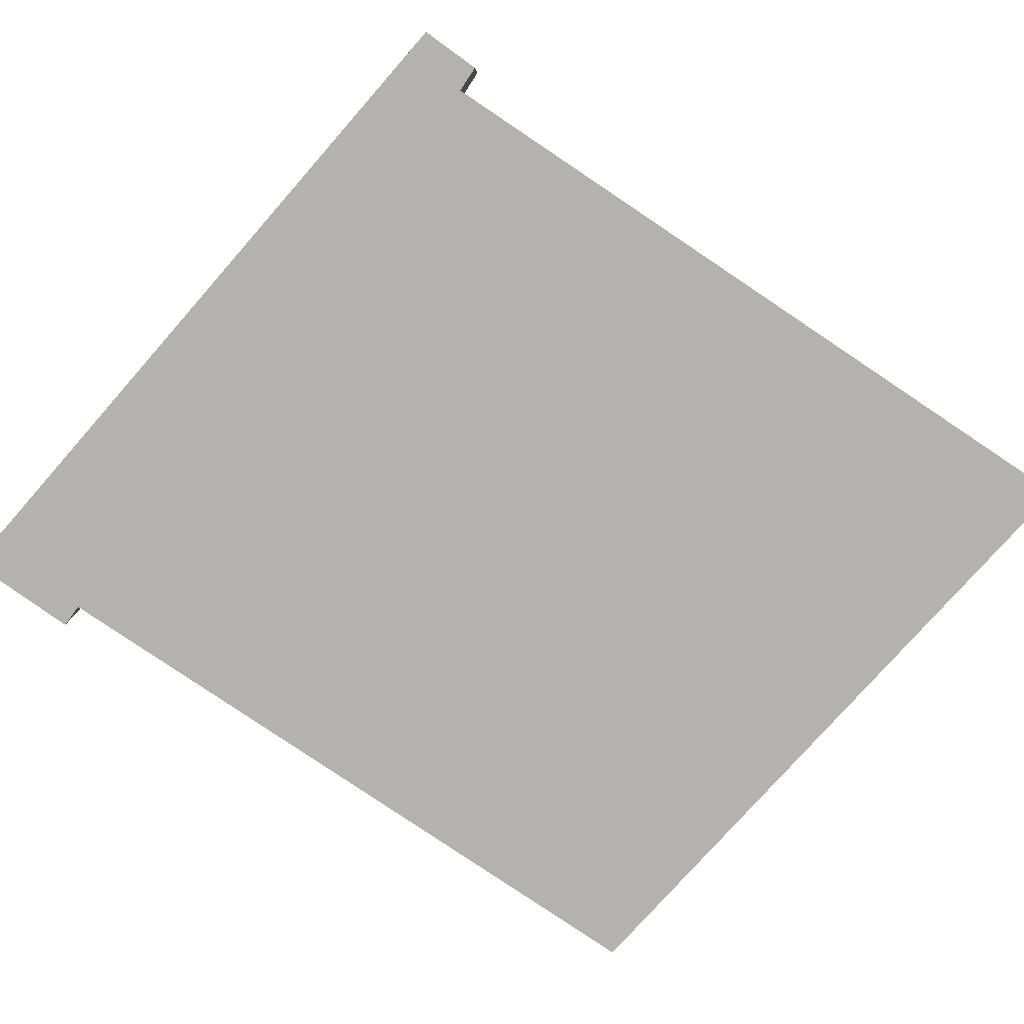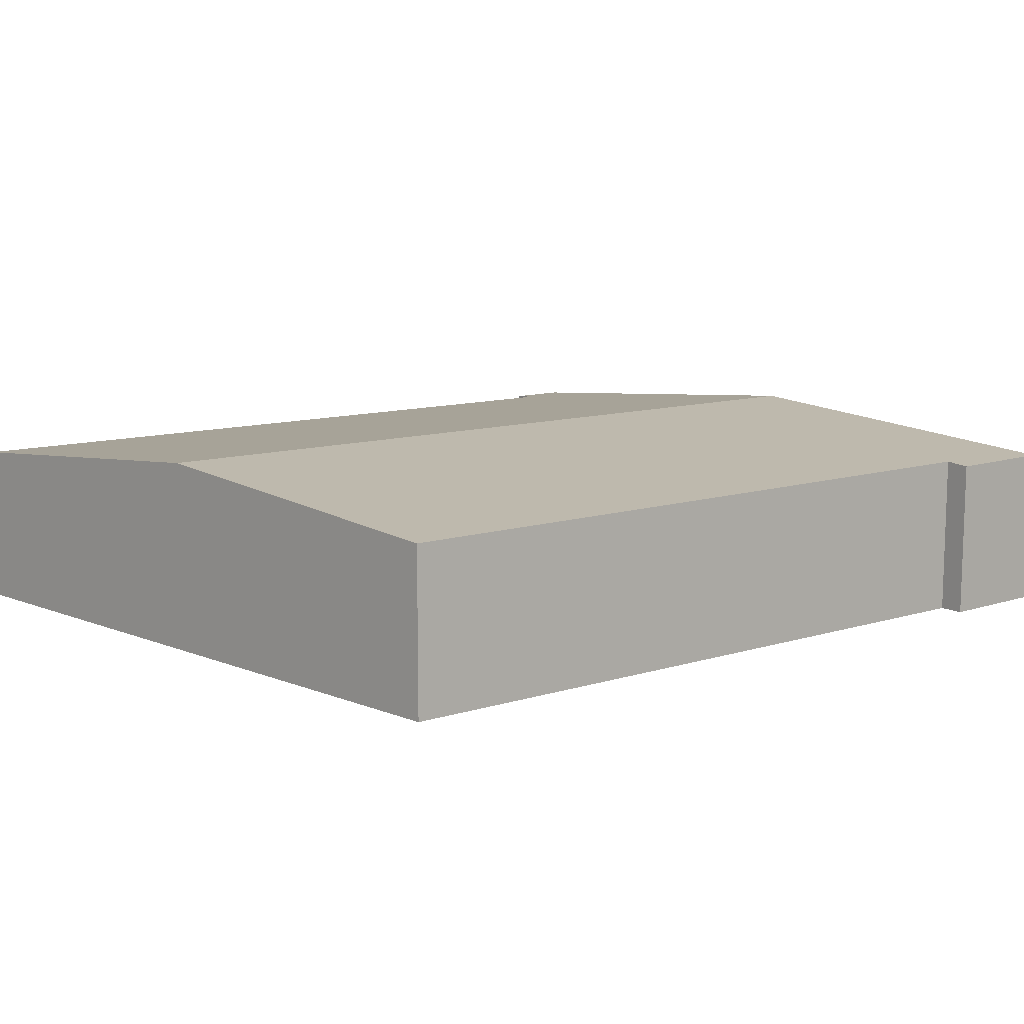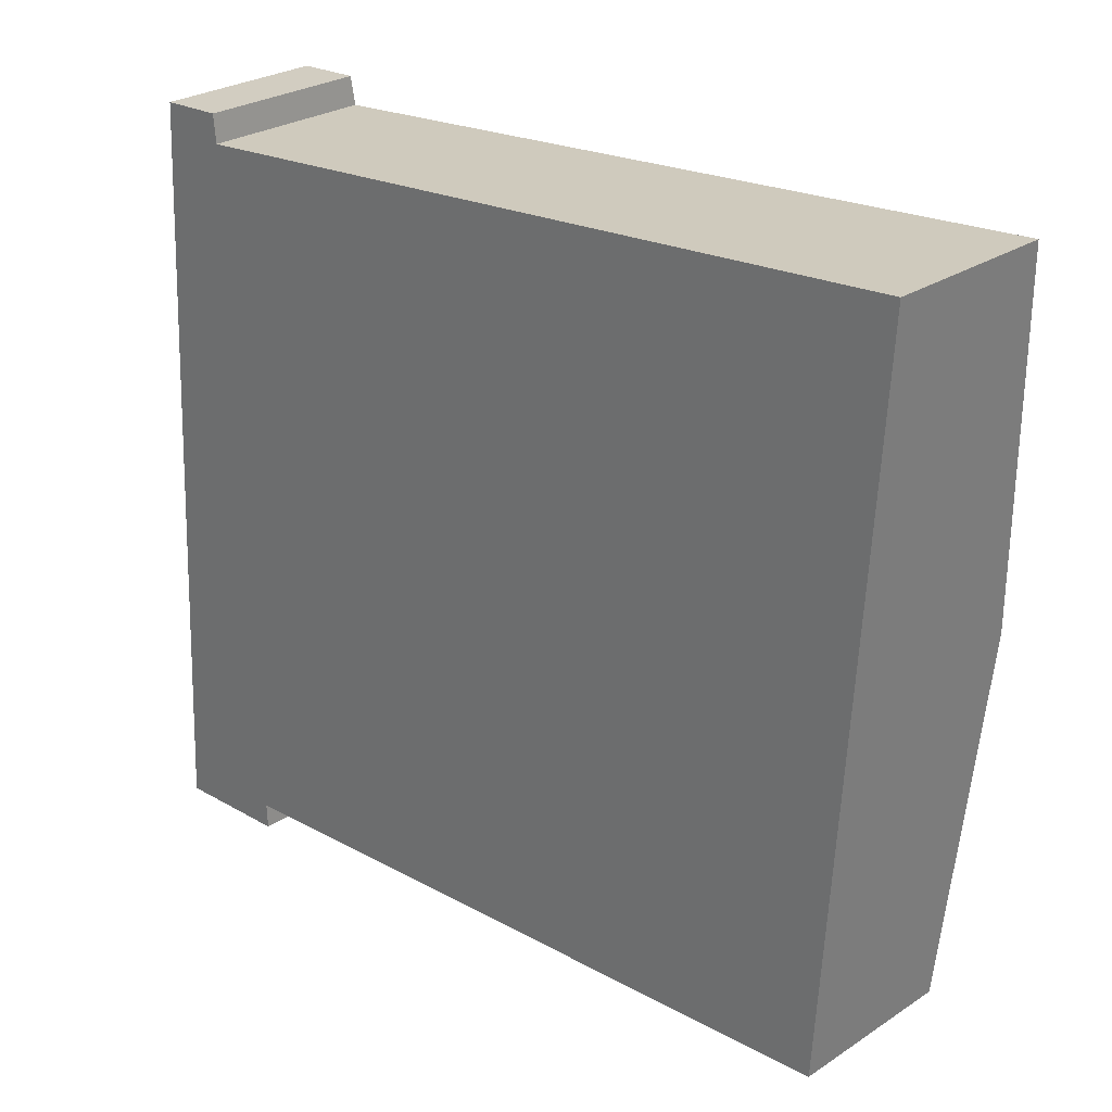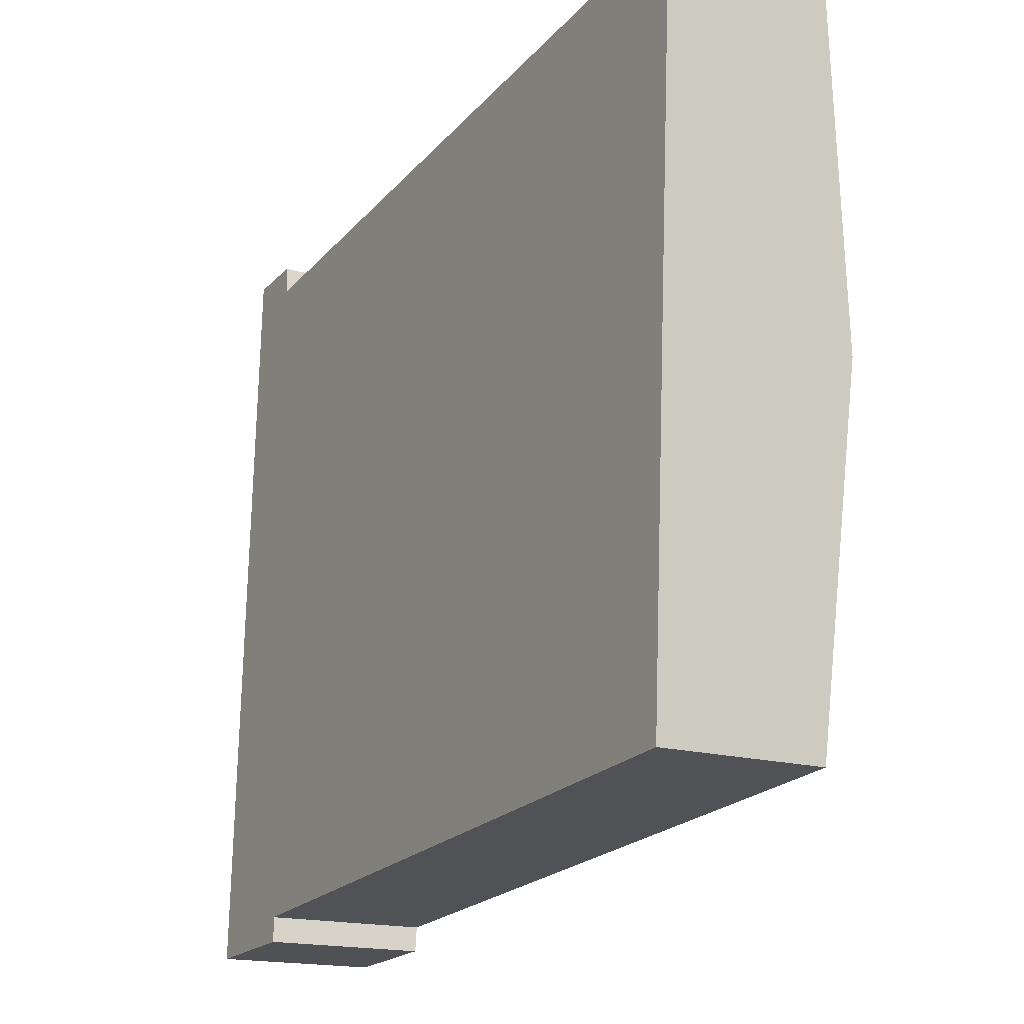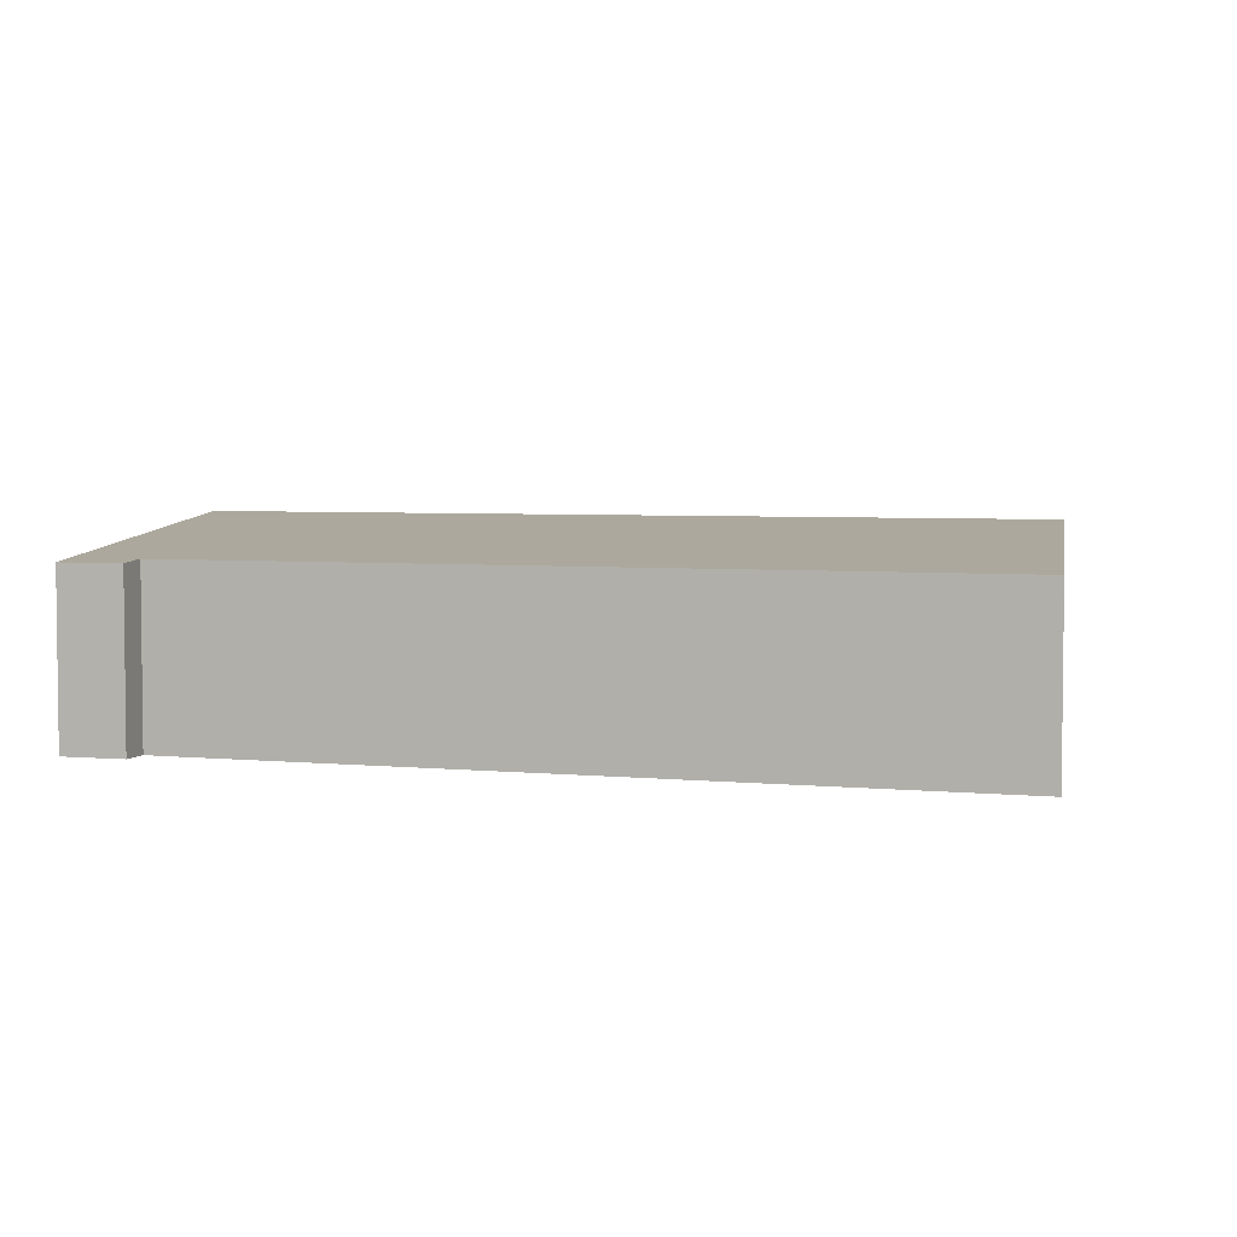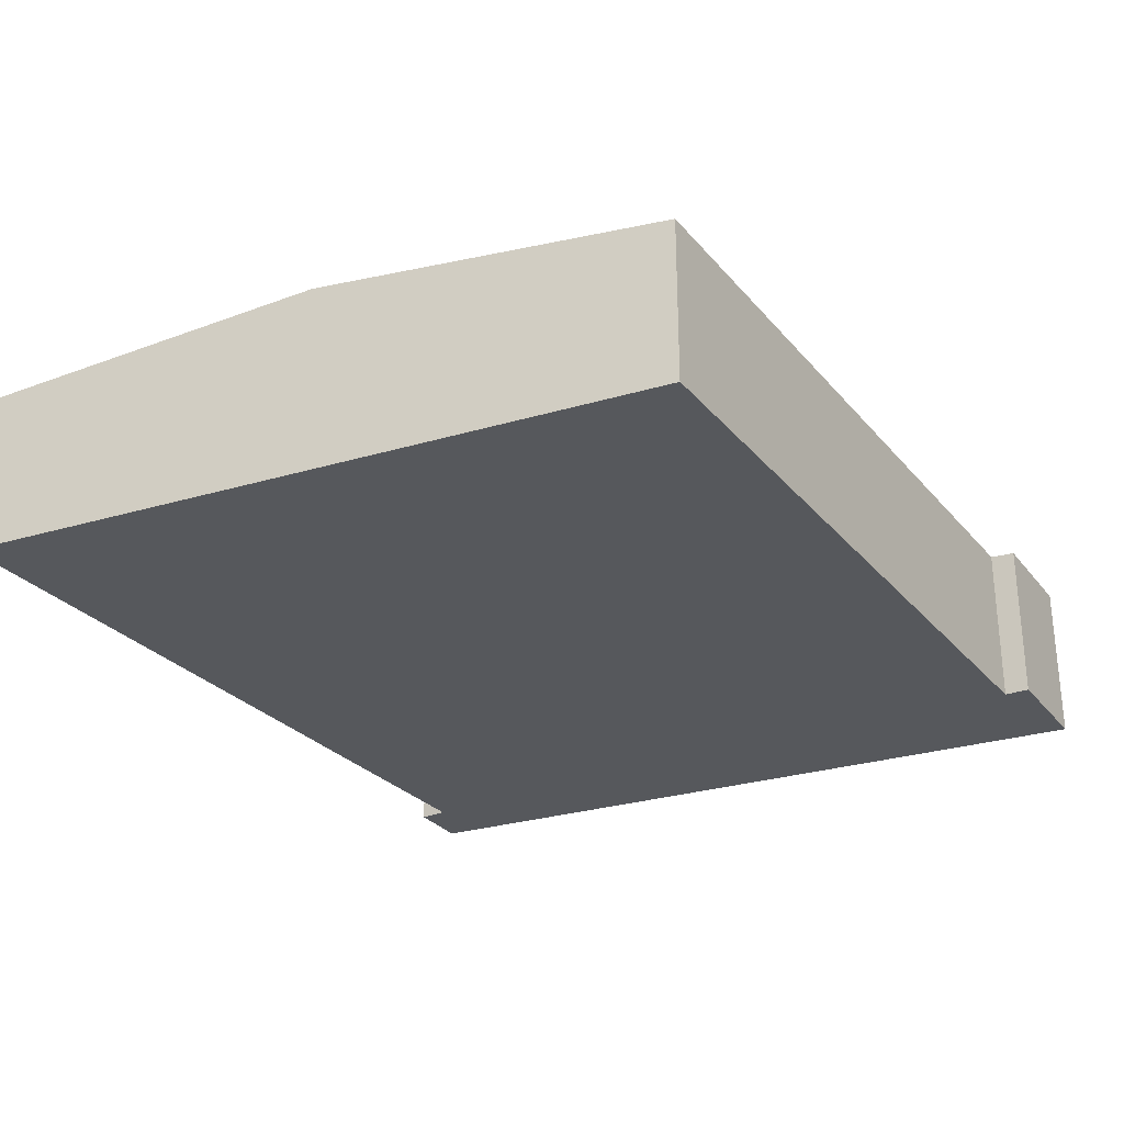
<metadata>
{"format":"obj","ext":"obj","renderer":"f3d","projection":"perspective","resolution":1024,"background":"white","views":[{"elev":-79.6,"azim":-38.4,"up":"+Y"},{"elev":11.0,"azim":138.2,"up":"+Y"},{"elev":27.1,"azim":44.6,"up":"+Z"},{"elev":-17.2,"azim":59.9,"up":"+Z"},{"elev":4.2,"azim":13.6,"up":"+Y"},{"elev":-28.3,"azim":117.4,"up":"+Y"}]}
</metadata>
<code>
v  26.93 5.246 23.3
v  27 5.142 24.53
v  27.01 5.142 24.53
v  3.196 5.147 22.57
v  26.36 6.06 13.61
v  0.584 6.06 11.56
v  1.179 5.069 23.34
v  3.119 5.074 23.43
v  0 5.087 3.115e-16
v  3.626 5.143 0.957
v  3.66 5.077 0.177
v  25.7 5.131 2.564
v  3.626 -5.86e-17 0.957
v  25.7 -1.57e-16 2.564
v  0 0 0
v  3.66 -1.084e-17 0.177
v  3.196 -1.382e-15 22.57
v  3.119 -1.435e-15 23.43
v  27.01 -1.502e-15 24.53
v  26.93 -1.426e-15 23.3
v  26.36 -8.336e-16 13.61
v  0.584 -7.079e-16 11.56
v  1.179 -1.429e-15 23.34
v  27 -1.502e-15 24.53
g defaultobject
f 1 2 3
f 2 1 4
f 4 1 5
f 4 5 6
f 4 6 7
f 7 8 4
f 9 10 11
f 10 5 12
f 5 10 9
f 5 9 6
f 12 13 10
f 13 12 14
f 11 15 9
f 15 11 16
f 13 11 10
f 11 13 16
f 8 17 4
f 17 8 18
f 19 1 3
f 1 19 5
f 5 19 20
f 5 20 21
f 5 21 12
f 12 21 14
f 15 6 9
f 6 15 22
f 6 22 7
f 7 22 23
f 7 18 8
f 18 7 23
f 17 2 4
f 2 17 24
f 2 24 3
f 3 24 19
f 23 17 18
f 17 23 22
f 17 22 21
f 21 22 14
f 14 22 13
f 13 22 15
f 13 15 16
f 24 20 19
f 20 24 17
f 20 17 21

</code>
